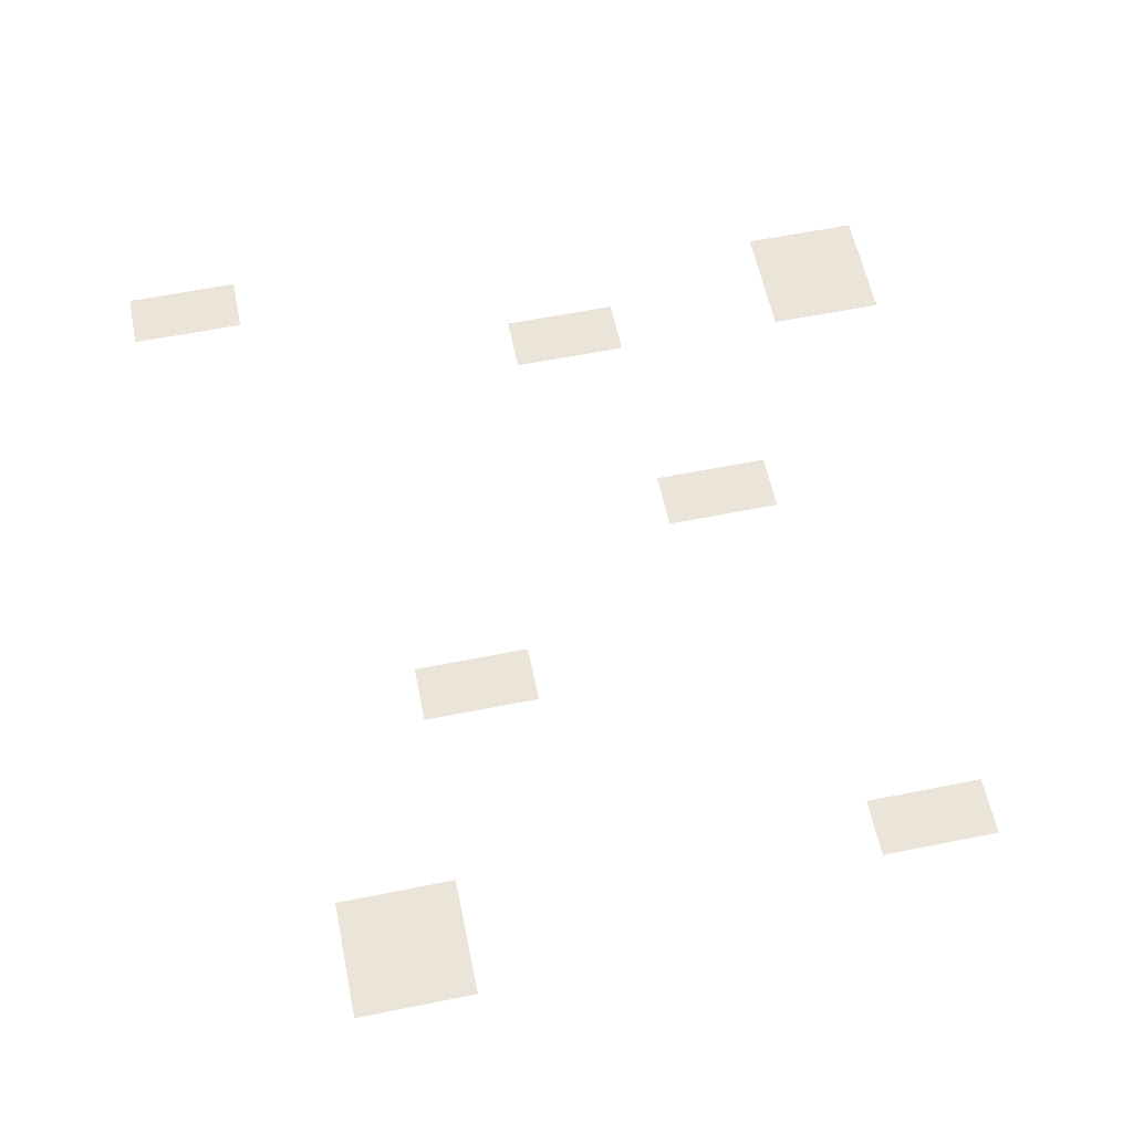
<metadata>
{"format":"obj","ext":"obj","renderer":"f3d","projection":"perspective","resolution":1024,"background":"white","views":[{"elev":59.3,"azim":-101.7,"up":"+Z"}]}
</metadata>
<code>
v -3 -4 0
v -4 -4 0
v -4 -3 0
v -3 -3 0
v -3 -5 0
v -4 -5 0
v -4 -4 0
v -3 -4 0
v -16 -6 0
v -17 -6 0
v -17 -5 0
v -16 -5 0
v -17 -6 0
v -18 -6 0
v -18 -5 0
v -17 -5 0
v -16 -7 0
v -17 -7 0
v -17 -6 0
v -16 -6 0
v -17 -7 0
v -18 -7 0
v -18 -6 0
v -17 -6 0
v -12 -8 0
v -13 -8 0
v -13 -7 0
v -12 -7 0
v -12 -9 0
v -13 -9 0
v -13 -8 0
v -12 -8 0
v -5 -11 0
v -6 -11 0
v -6 -10 0
v -5 -10 0
v -5 -12 0
v -6 -12 0
v -6 -11 0
v -5 -11 0
v -9 -13 0
v -10 -13 0
v -10 -12 0
v -9 -12 0
v -9 -14 0
v -10 -14 0
v -10 -13 0
v -9 -13 0
v -16 -15 0
v -17 -15 0
v -17 -14 0
v -16 -14 0
v -4 -16 0
v -5 -16 0
v -5 -15 0
v -4 -15 0
v -5 -16 0
v -6 -16 0
v -6 -15 0
v -5 -15 0
v -16 -16 0
v -17 -16 0
v -17 -15 0
v -16 -15 0
v -4 -17 0
v -5 -17 0
v -5 -16 0
v -4 -16 0
v -5 -17 0
v -6 -17 0
v -6 -16 0
v -5 -16 0
g Free-Market_mesh_0005
f 1 2 3 4
f 5 6 7 8
f 9 10 11 12
f 13 14 15 16
f 17 18 19 20
f 21 22 23 24
f 25 26 27 28
f 29 30 31 32
f 33 34 35 36
f 37 38 39 40
f 41 42 43 44
f 45 46 47 48
f 49 50 51 52
f 53 54 55 56
f 57 58 59 60
f 61 62 63 64
f 65 66 67 68
f 69 70 71 72

</code>
